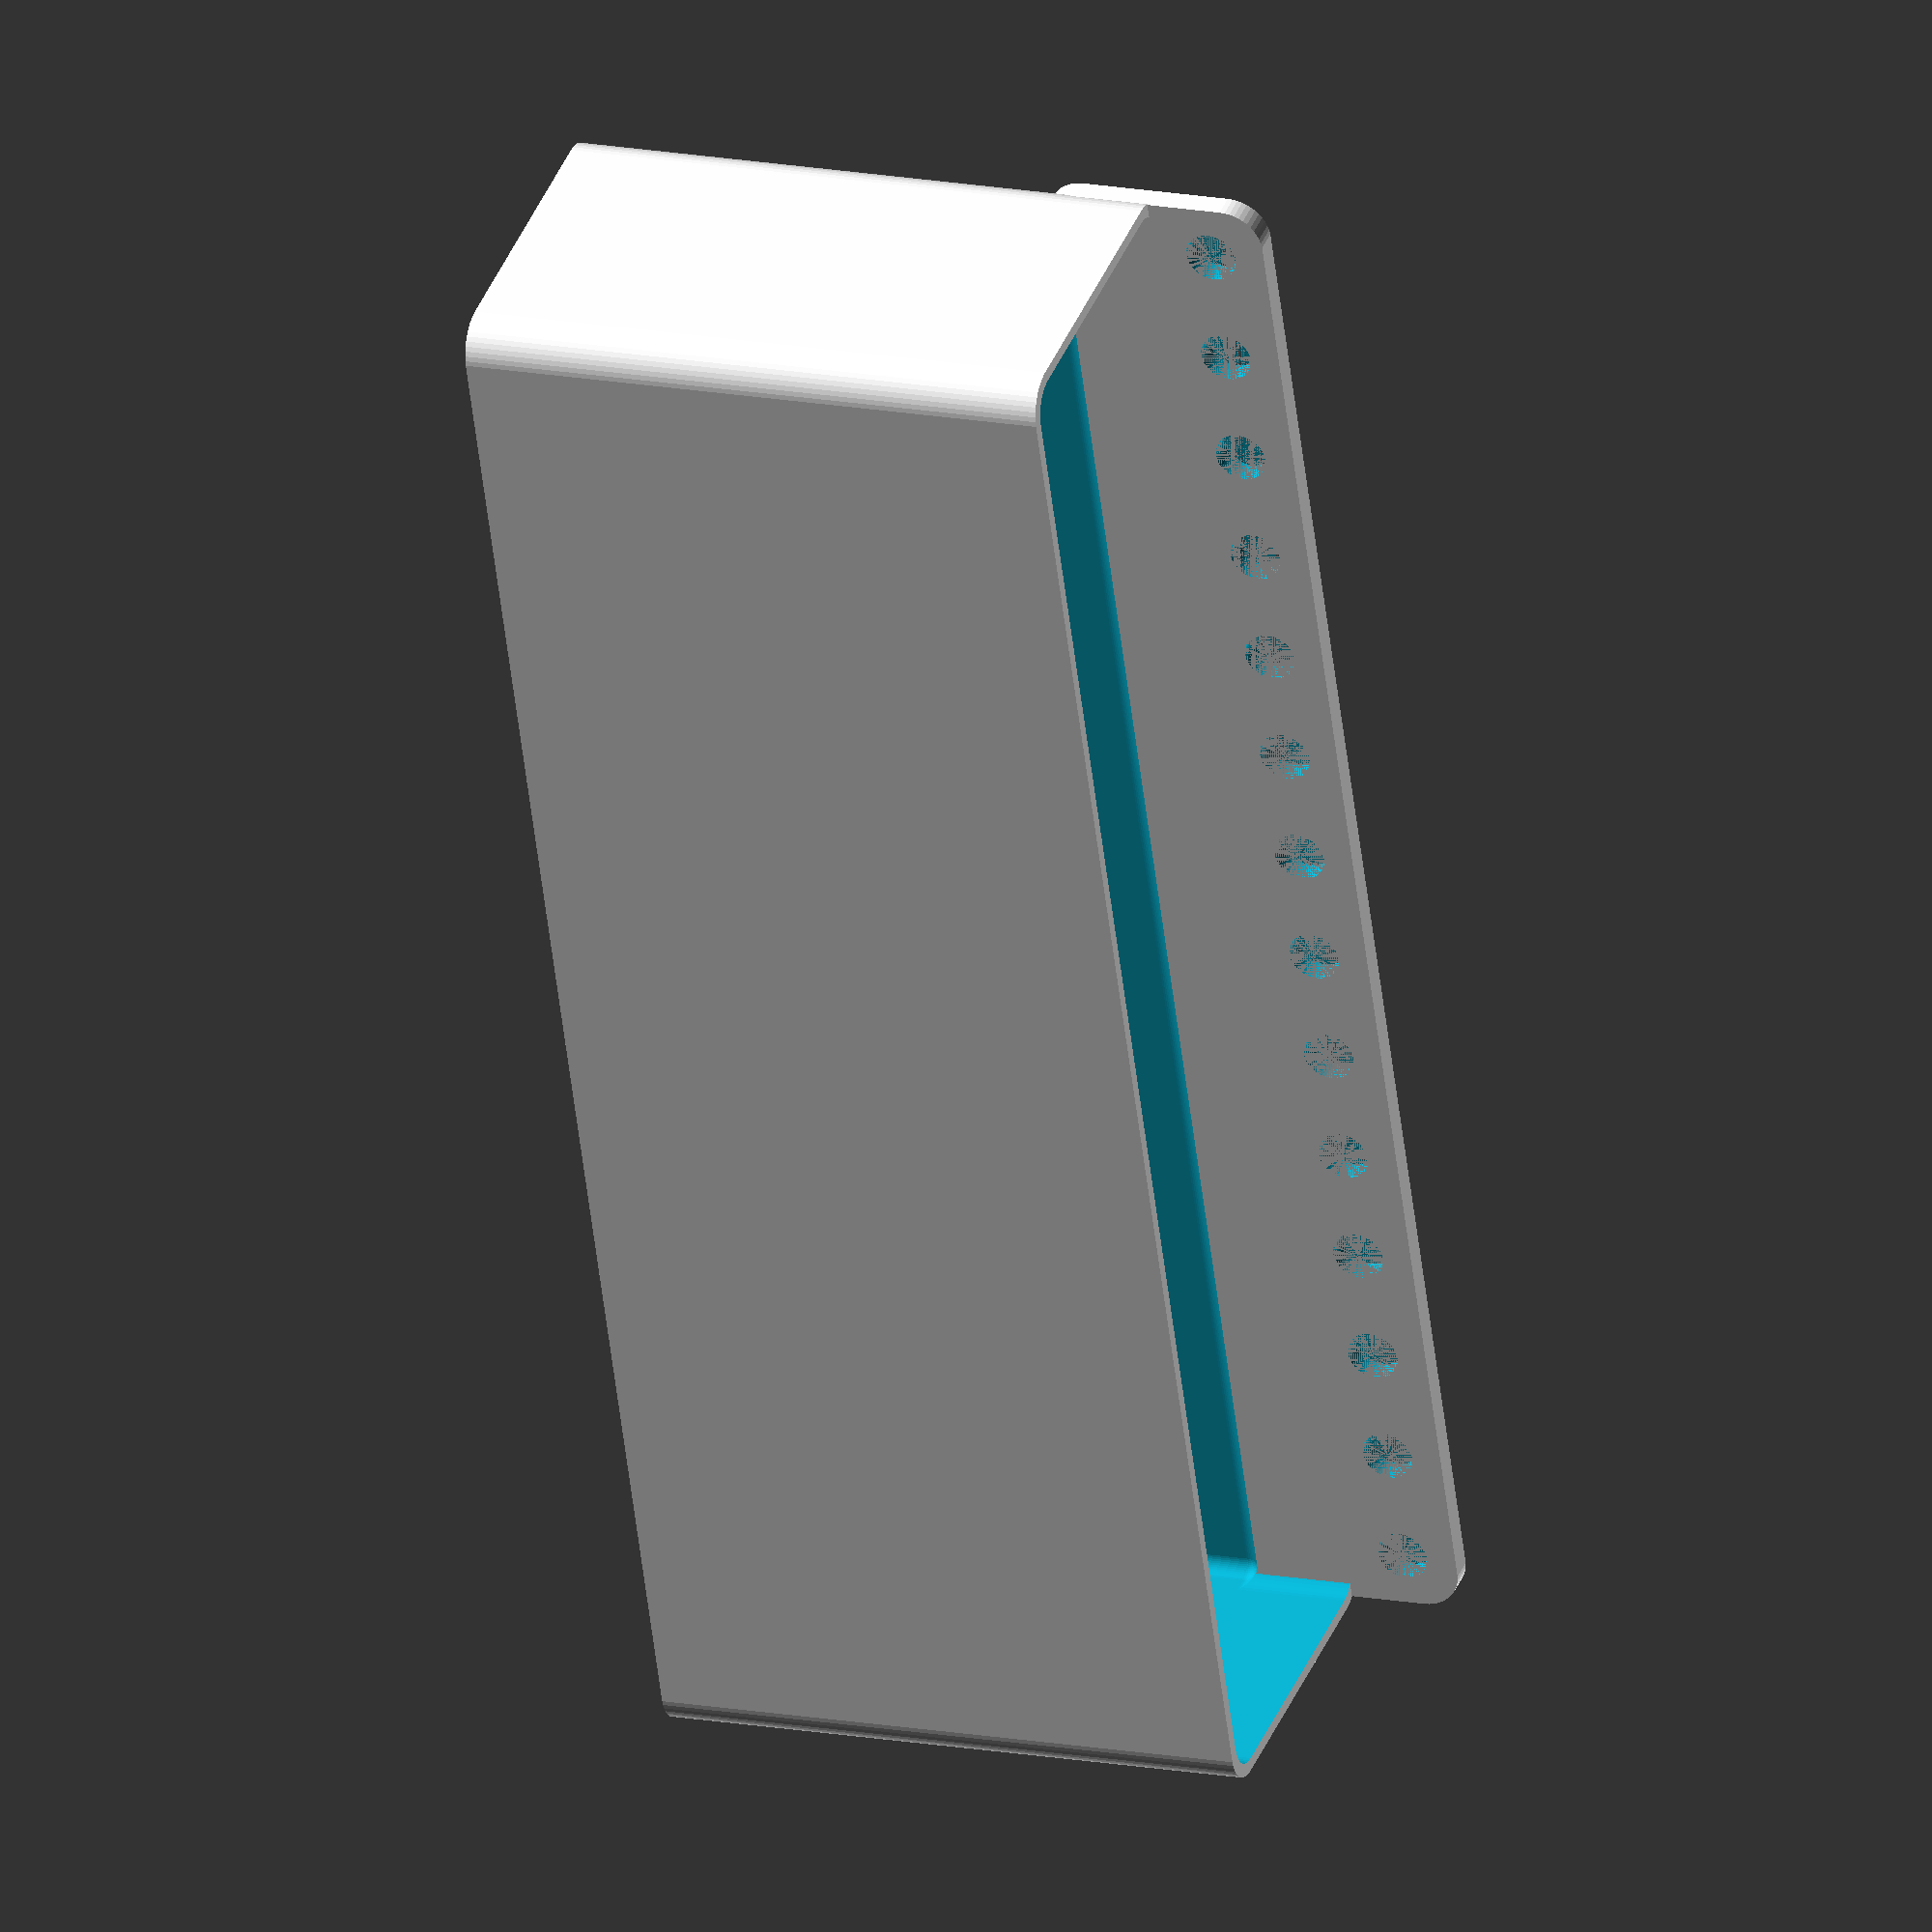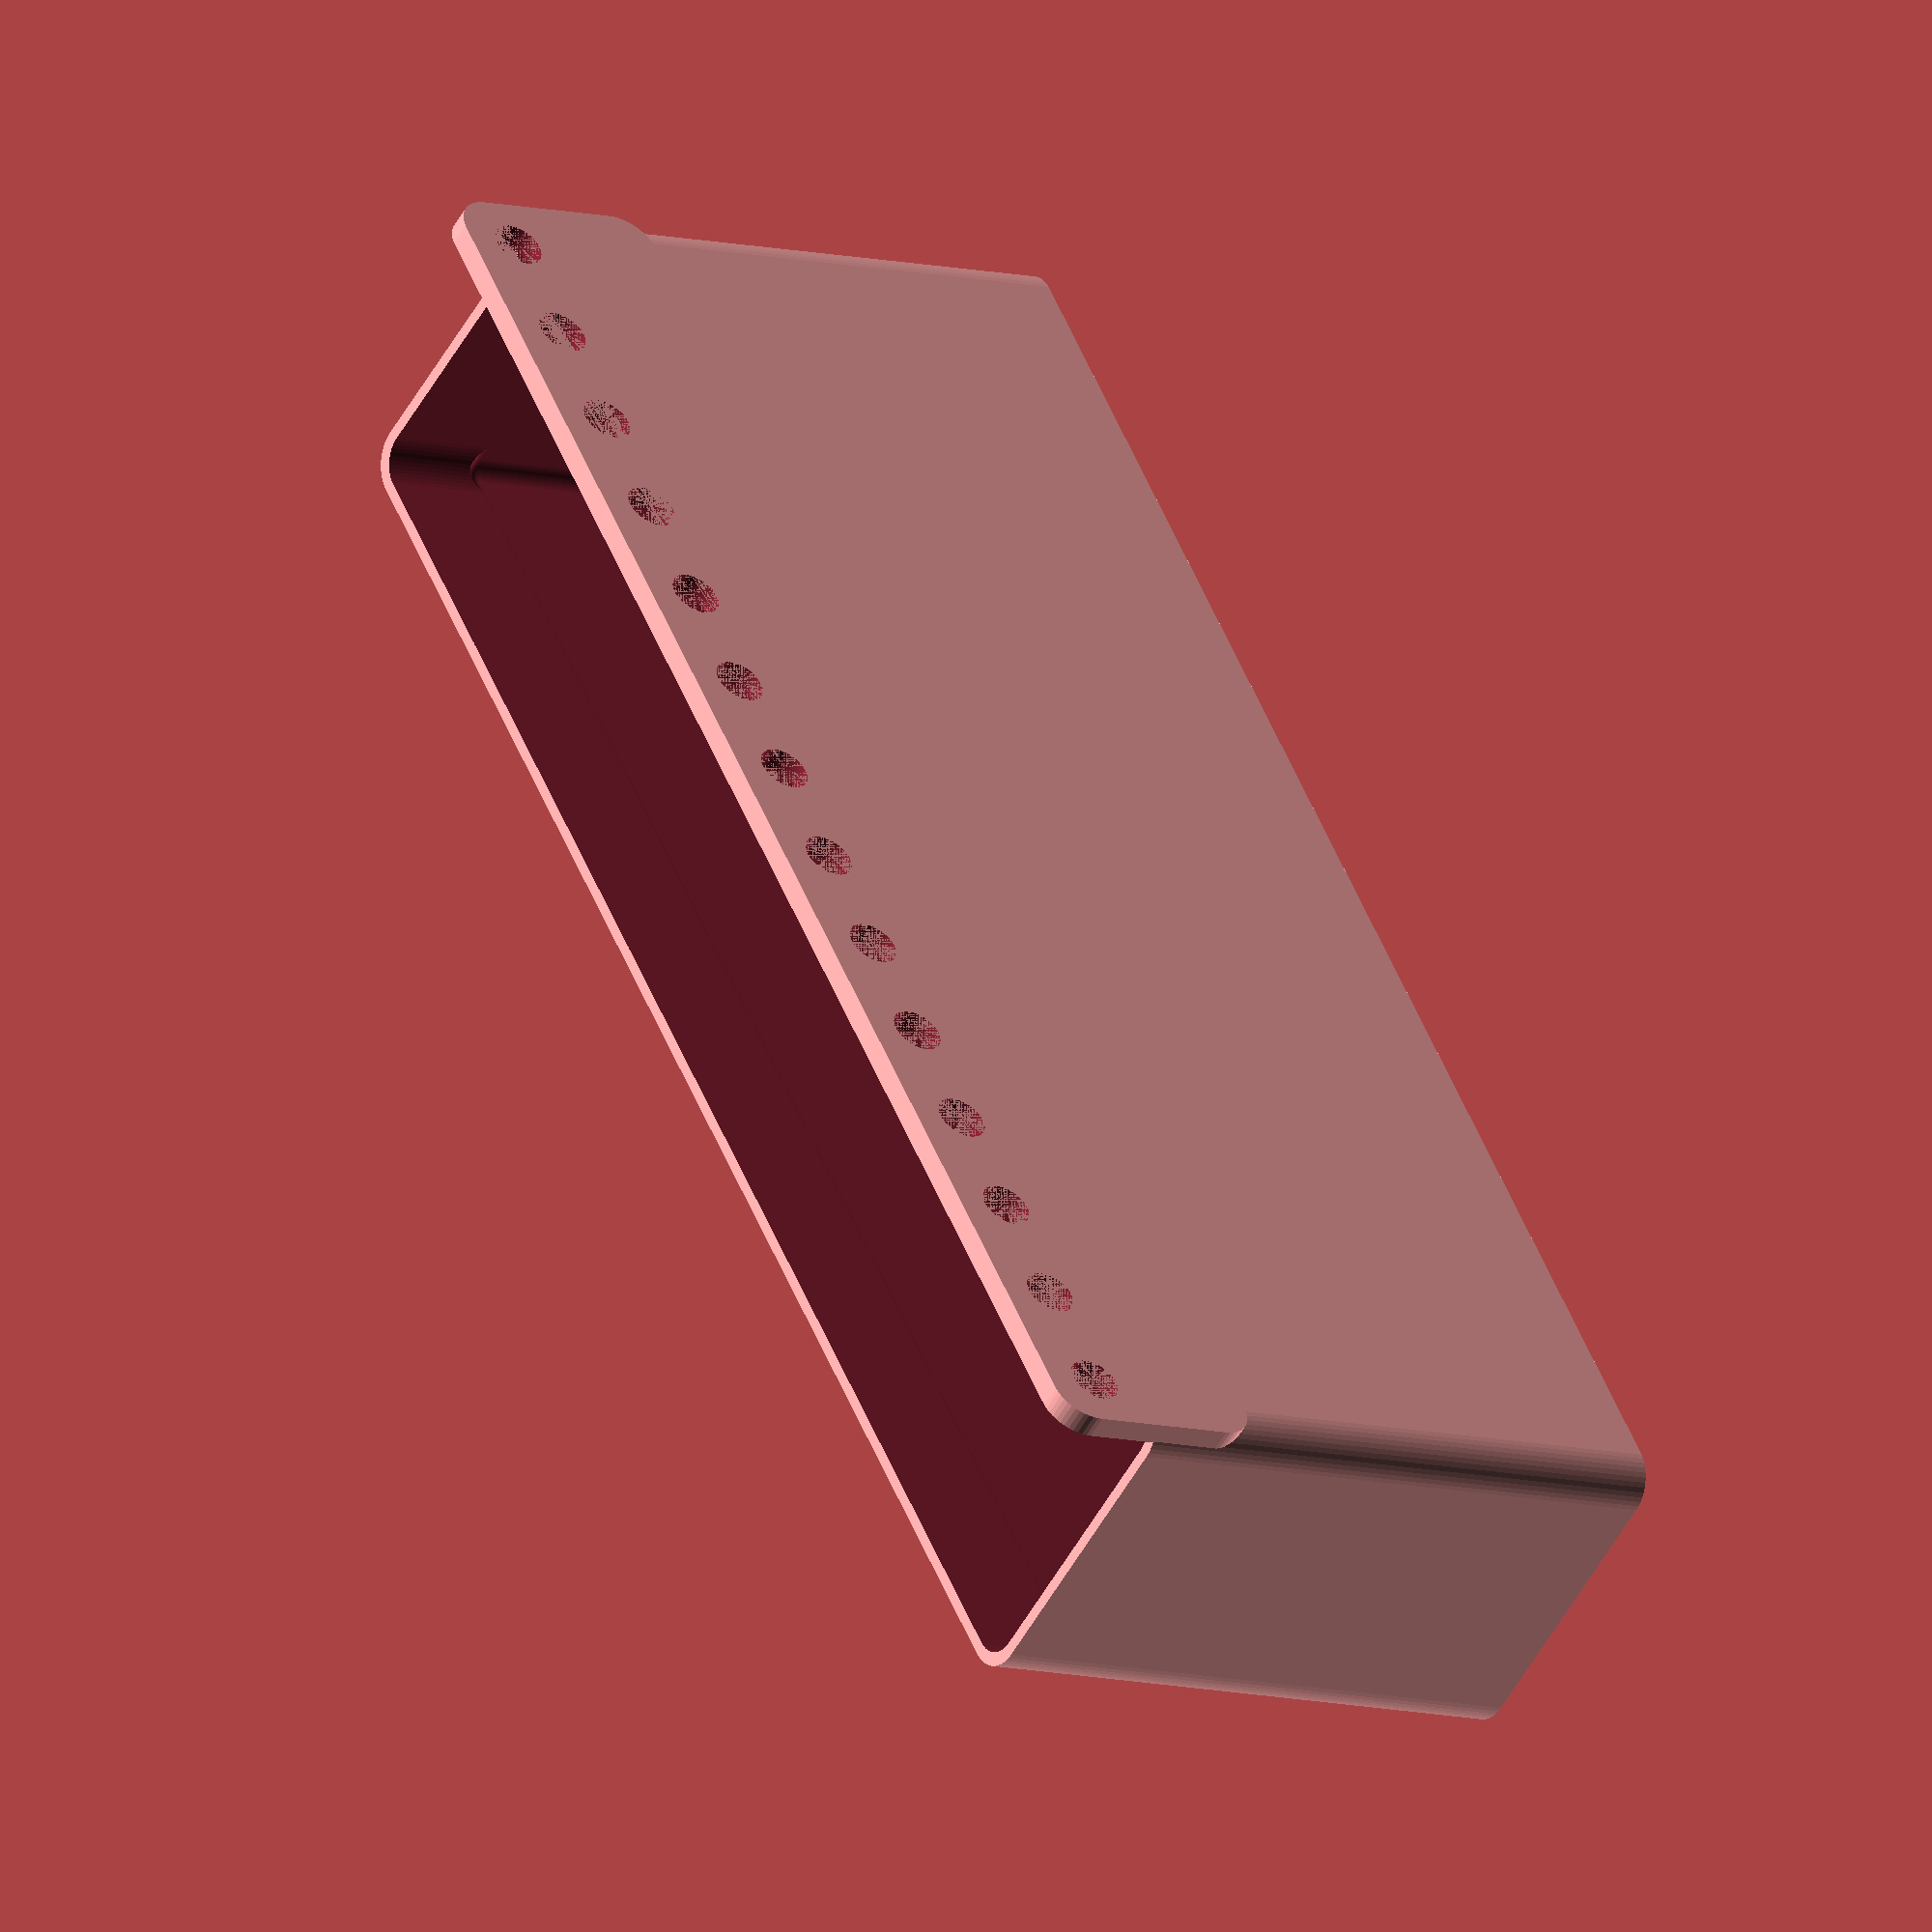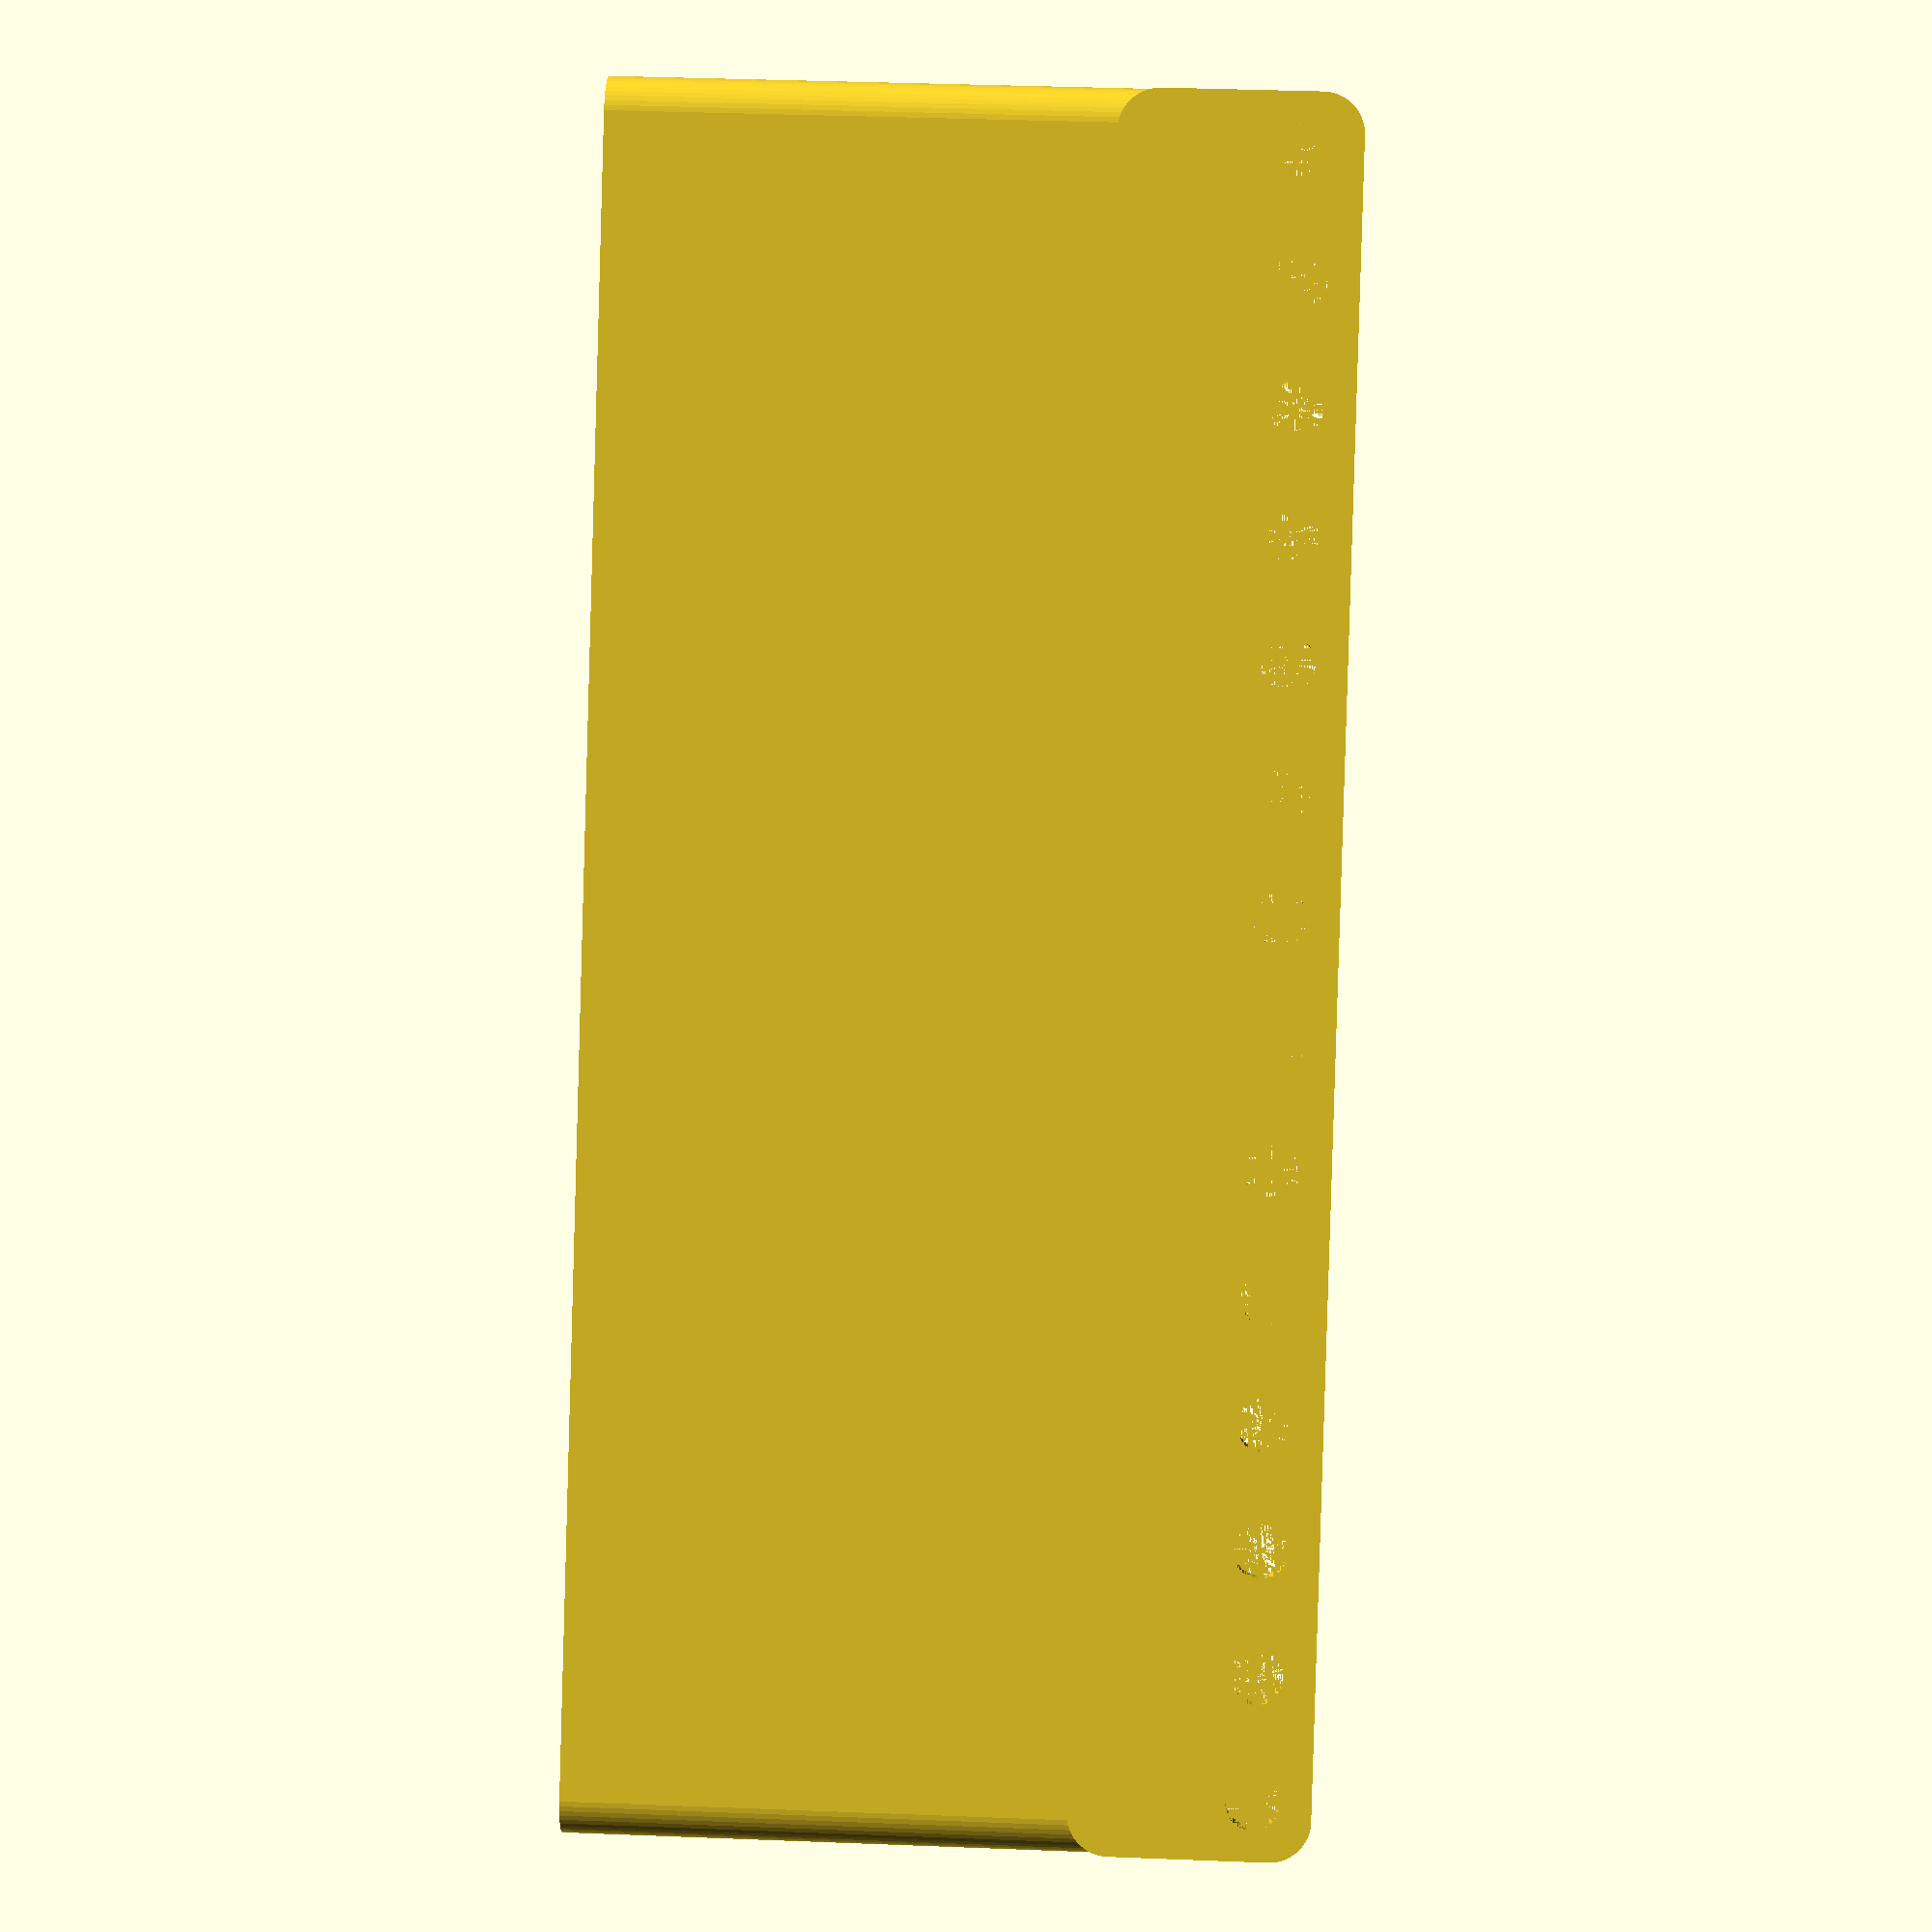
<openscad>
$fn = 50;


difference() {
	union() {
		difference() {
			union() {
				hull() {
					translate(v = [-100.0000000000, 17.5000000000, 0]) {
						cylinder(h = 75, r = 5);
					}
					translate(v = [100.0000000000, 17.5000000000, 0]) {
						cylinder(h = 75, r = 5);
					}
					translate(v = [-100.0000000000, -17.5000000000, 0]) {
						cylinder(h = 75, r = 5);
					}
					translate(v = [100.0000000000, -17.5000000000, 0]) {
						cylinder(h = 75, r = 5);
					}
				}
			}
			union() {
				translate(v = [-97.5000000000, -15.0000000000, 3]) {
					rotate(a = [0, 0, 0]) {
						difference() {
							union() {
								translate(v = [0, 0, -3.0000000000]) {
									cylinder(h = 3, r = 1.5000000000);
								}
								translate(v = [0, 0, -1.9000000000]) {
									cylinder(h = 1.9000000000, r1 = 1.8000000000, r2 = 3.6000000000);
								}
								cylinder(h = 250, r = 3.6000000000);
								translate(v = [0, 0, -3.0000000000]) {
									cylinder(h = 3, r = 1.8000000000);
								}
								translate(v = [0, 0, -3.0000000000]) {
									cylinder(h = 3, r = 1.5000000000);
								}
							}
							union();
						}
					}
				}
				translate(v = [97.5000000000, -15.0000000000, 3]) {
					rotate(a = [0, 0, 0]) {
						difference() {
							union() {
								translate(v = [0, 0, -3.0000000000]) {
									cylinder(h = 3, r = 1.5000000000);
								}
								translate(v = [0, 0, -1.9000000000]) {
									cylinder(h = 1.9000000000, r1 = 1.8000000000, r2 = 3.6000000000);
								}
								cylinder(h = 250, r = 3.6000000000);
								translate(v = [0, 0, -3.0000000000]) {
									cylinder(h = 3, r = 1.8000000000);
								}
								translate(v = [0, 0, -3.0000000000]) {
									cylinder(h = 3, r = 1.5000000000);
								}
							}
							union();
						}
					}
				}
				translate(v = [-97.5000000000, 15.0000000000, 3]) {
					rotate(a = [0, 0, 0]) {
						difference() {
							union() {
								translate(v = [0, 0, -3.0000000000]) {
									cylinder(h = 3, r = 1.5000000000);
								}
								translate(v = [0, 0, -1.9000000000]) {
									cylinder(h = 1.9000000000, r1 = 1.8000000000, r2 = 3.6000000000);
								}
								cylinder(h = 250, r = 3.6000000000);
								translate(v = [0, 0, -3.0000000000]) {
									cylinder(h = 3, r = 1.8000000000);
								}
								translate(v = [0, 0, -3.0000000000]) {
									cylinder(h = 3, r = 1.5000000000);
								}
							}
							union();
						}
					}
				}
				translate(v = [97.5000000000, 15.0000000000, 3]) {
					rotate(a = [0, 0, 0]) {
						difference() {
							union() {
								translate(v = [0, 0, -3.0000000000]) {
									cylinder(h = 3, r = 1.5000000000);
								}
								translate(v = [0, 0, -1.9000000000]) {
									cylinder(h = 1.9000000000, r1 = 1.8000000000, r2 = 3.6000000000);
								}
								cylinder(h = 250, r = 3.6000000000);
								translate(v = [0, 0, -3.0000000000]) {
									cylinder(h = 3, r = 1.8000000000);
								}
								translate(v = [0, 0, -3.0000000000]) {
									cylinder(h = 3, r = 1.5000000000);
								}
							}
							union();
						}
					}
				}
				translate(v = [0, 0, 2.9925000000]) {
					hull() {
						union() {
							translate(v = [-99.5000000000, 17.0000000000, 4]) {
								cylinder(h = 112, r = 4);
							}
							translate(v = [-99.5000000000, 17.0000000000, 4]) {
								sphere(r = 4);
							}
							translate(v = [-99.5000000000, 17.0000000000, 116]) {
								sphere(r = 4);
							}
						}
						union() {
							translate(v = [99.5000000000, 17.0000000000, 4]) {
								cylinder(h = 112, r = 4);
							}
							translate(v = [99.5000000000, 17.0000000000, 4]) {
								sphere(r = 4);
							}
							translate(v = [99.5000000000, 17.0000000000, 116]) {
								sphere(r = 4);
							}
						}
						union() {
							translate(v = [-99.5000000000, -17.0000000000, 4]) {
								cylinder(h = 112, r = 4);
							}
							translate(v = [-99.5000000000, -17.0000000000, 4]) {
								sphere(r = 4);
							}
							translate(v = [-99.5000000000, -17.0000000000, 116]) {
								sphere(r = 4);
							}
						}
						union() {
							translate(v = [99.5000000000, -17.0000000000, 4]) {
								cylinder(h = 112, r = 4);
							}
							translate(v = [99.5000000000, -17.0000000000, 4]) {
								sphere(r = 4);
							}
							translate(v = [99.5000000000, -17.0000000000, 116]) {
								sphere(r = 4);
							}
						}
					}
				}
			}
		}
		union() {
			translate(v = [0, 22.5000000000, 75]) {
				rotate(a = [90, 0, 0]) {
					hull() {
						translate(v = [-99.5000000000, 9.5000000000, 0]) {
							cylinder(h = 3, r = 5);
						}
						translate(v = [99.5000000000, 9.5000000000, 0]) {
							cylinder(h = 3, r = 5);
						}
						translate(v = [-99.5000000000, -9.5000000000, 0]) {
							cylinder(h = 3, r = 5);
						}
						translate(v = [99.5000000000, -9.5000000000, 0]) {
							cylinder(h = 3, r = 5);
						}
					}
				}
			}
		}
	}
	union() {
		translate(v = [0, 0, 2.9925000000]) {
			hull() {
				union() {
					translate(v = [-101.5000000000, 19.0000000000, 2]) {
						cylinder(h = 56, r = 2);
					}
					translate(v = [-101.5000000000, 19.0000000000, 2]) {
						sphere(r = 2);
					}
					translate(v = [-101.5000000000, 19.0000000000, 58]) {
						sphere(r = 2);
					}
				}
				union() {
					translate(v = [101.5000000000, 19.0000000000, 2]) {
						cylinder(h = 56, r = 2);
					}
					translate(v = [101.5000000000, 19.0000000000, 2]) {
						sphere(r = 2);
					}
					translate(v = [101.5000000000, 19.0000000000, 58]) {
						sphere(r = 2);
					}
				}
				union() {
					translate(v = [-101.5000000000, -19.0000000000, 2]) {
						cylinder(h = 56, r = 2);
					}
					translate(v = [-101.5000000000, -19.0000000000, 2]) {
						sphere(r = 2);
					}
					translate(v = [-101.5000000000, -19.0000000000, 58]) {
						sphere(r = 2);
					}
				}
				union() {
					translate(v = [101.5000000000, -19.0000000000, 2]) {
						cylinder(h = 56, r = 2);
					}
					translate(v = [101.5000000000, -19.0000000000, 2]) {
						sphere(r = 2);
					}
					translate(v = [101.5000000000, -19.0000000000, 58]) {
						sphere(r = 2);
					}
				}
			}
		}
		translate(v = [-97.5000000000, 22.5000000000, 82.5000000000]) {
			rotate(a = [90, 0, 0]) {
				cylinder(h = 3, r = 3.2500000000);
			}
		}
		translate(v = [-82.5000000000, 22.5000000000, 82.5000000000]) {
			rotate(a = [90, 0, 0]) {
				cylinder(h = 3, r = 3.2500000000);
			}
		}
		translate(v = [-67.5000000000, 22.5000000000, 82.5000000000]) {
			rotate(a = [90, 0, 0]) {
				cylinder(h = 3, r = 3.2500000000);
			}
		}
		translate(v = [-52.5000000000, 22.5000000000, 82.5000000000]) {
			rotate(a = [90, 0, 0]) {
				cylinder(h = 3, r = 3.2500000000);
			}
		}
		translate(v = [-37.5000000000, 22.5000000000, 82.5000000000]) {
			rotate(a = [90, 0, 0]) {
				cylinder(h = 3, r = 3.2500000000);
			}
		}
		translate(v = [-22.5000000000, 22.5000000000, 82.5000000000]) {
			rotate(a = [90, 0, 0]) {
				cylinder(h = 3, r = 3.2500000000);
			}
		}
		translate(v = [-7.5000000000, 22.5000000000, 82.5000000000]) {
			rotate(a = [90, 0, 0]) {
				cylinder(h = 3, r = 3.2500000000);
			}
		}
		translate(v = [7.5000000000, 22.5000000000, 82.5000000000]) {
			rotate(a = [90, 0, 0]) {
				cylinder(h = 3, r = 3.2500000000);
			}
		}
		translate(v = [22.5000000000, 22.5000000000, 82.5000000000]) {
			rotate(a = [90, 0, 0]) {
				cylinder(h = 3, r = 3.2500000000);
			}
		}
		translate(v = [37.5000000000, 22.5000000000, 82.5000000000]) {
			rotate(a = [90, 0, 0]) {
				cylinder(h = 3, r = 3.2500000000);
			}
		}
		translate(v = [52.5000000000, 22.5000000000, 82.5000000000]) {
			rotate(a = [90, 0, 0]) {
				cylinder(h = 3, r = 3.2500000000);
			}
		}
		translate(v = [67.5000000000, 22.5000000000, 82.5000000000]) {
			rotate(a = [90, 0, 0]) {
				cylinder(h = 3, r = 3.2500000000);
			}
		}
		translate(v = [82.5000000000, 22.5000000000, 82.5000000000]) {
			rotate(a = [90, 0, 0]) {
				cylinder(h = 3, r = 3.2500000000);
			}
		}
		translate(v = [97.5000000000, 22.5000000000, 82.5000000000]) {
			rotate(a = [90, 0, 0]) {
				cylinder(h = 3, r = 3.2500000000);
			}
		}
		translate(v = [97.5000000000, 22.5000000000, 82.5000000000]) {
			rotate(a = [90, 0, 0]) {
				cylinder(h = 3, r = 3.2500000000);
			}
		}
	}
}
</openscad>
<views>
elev=343.8 azim=70.4 roll=291.0 proj=o view=solid
elev=188.4 azim=232.6 roll=126.7 proj=o view=wireframe
elev=141.3 azim=126.7 roll=267.2 proj=p view=solid
</views>
